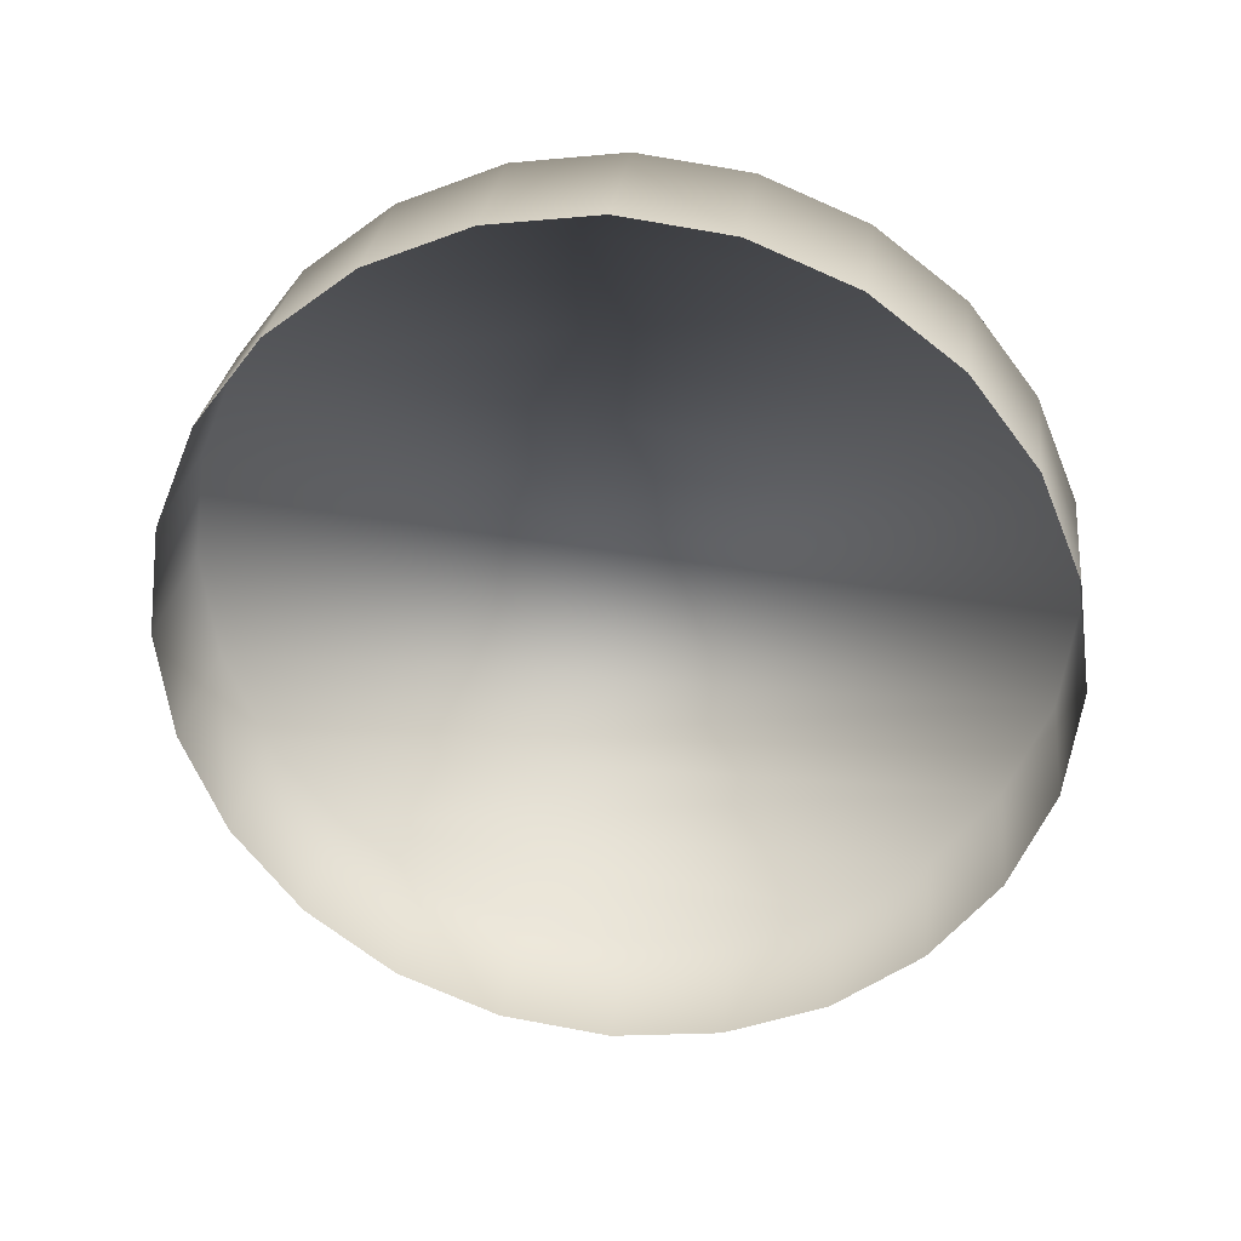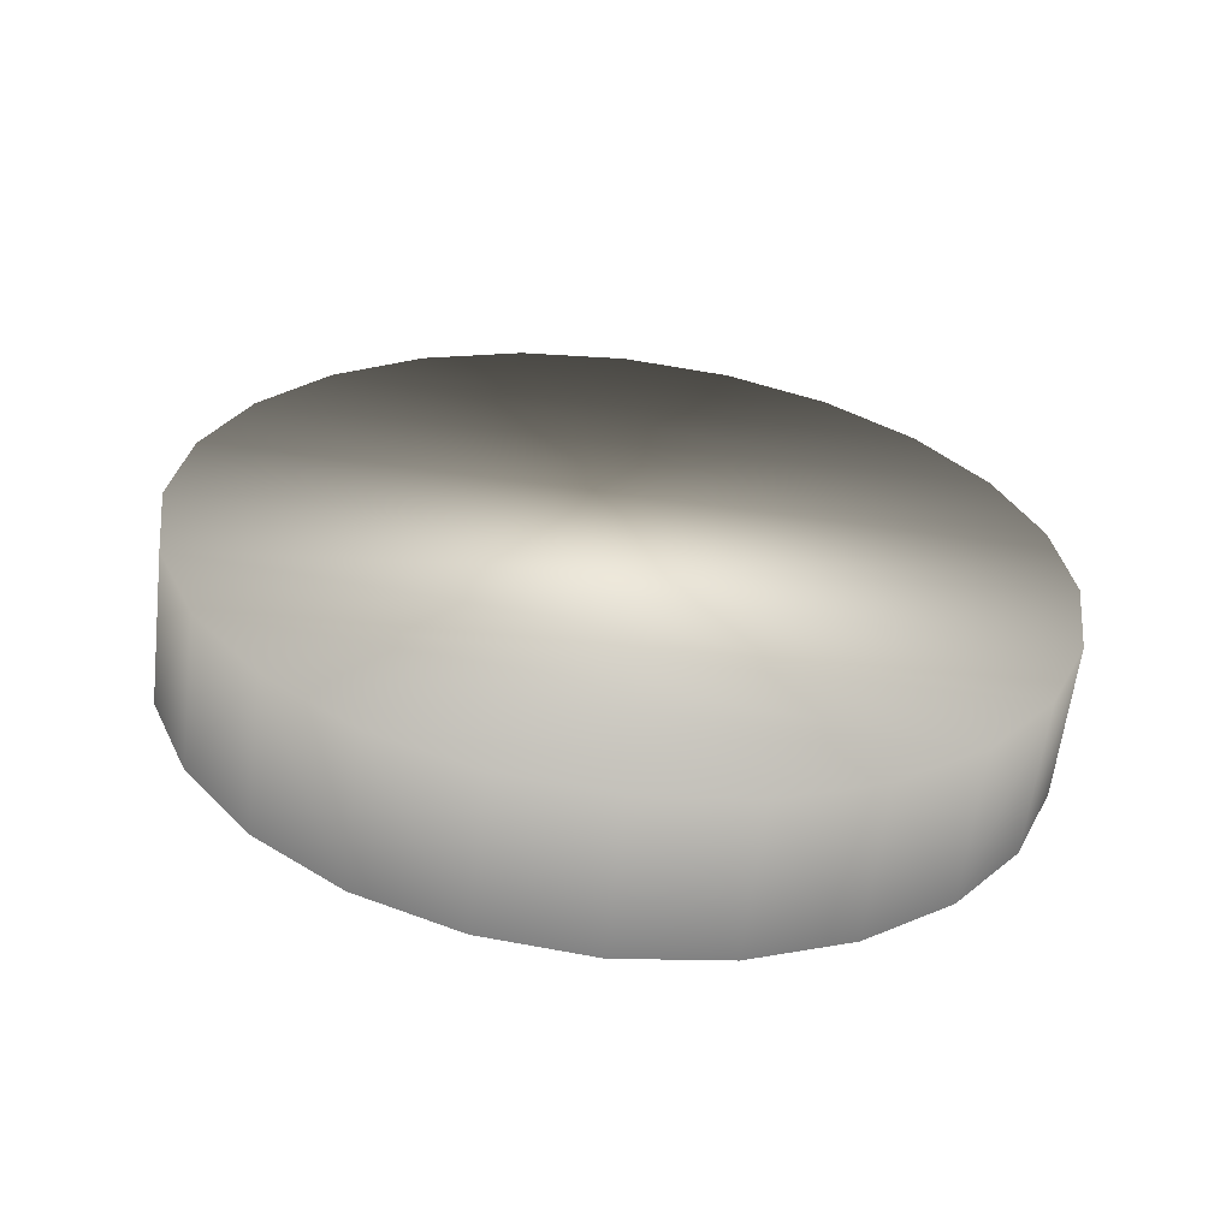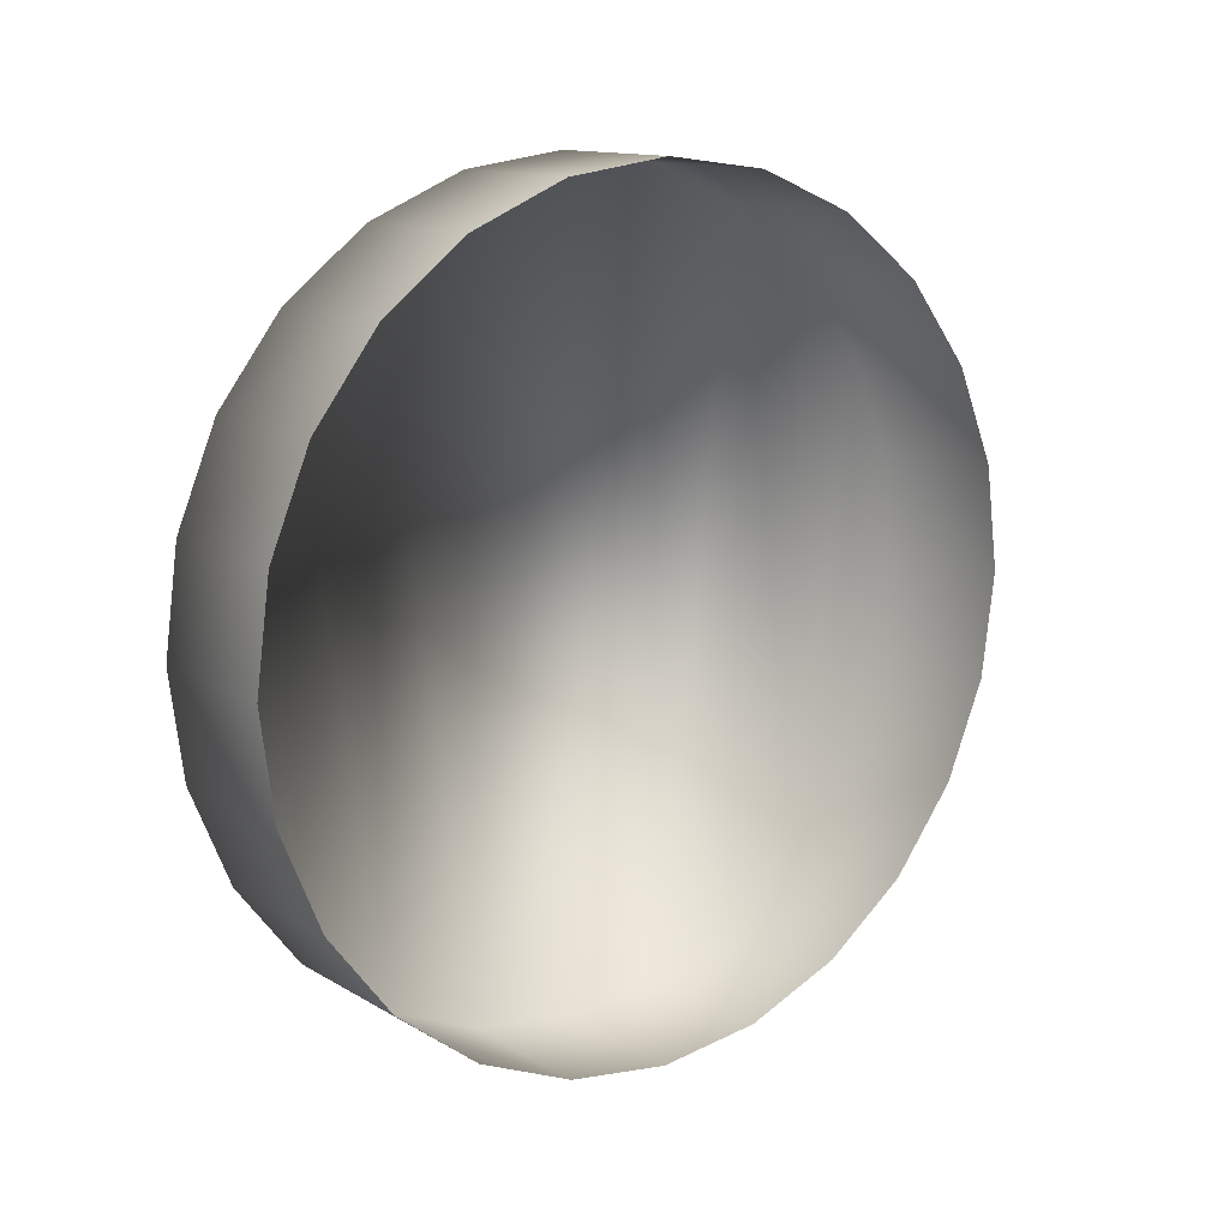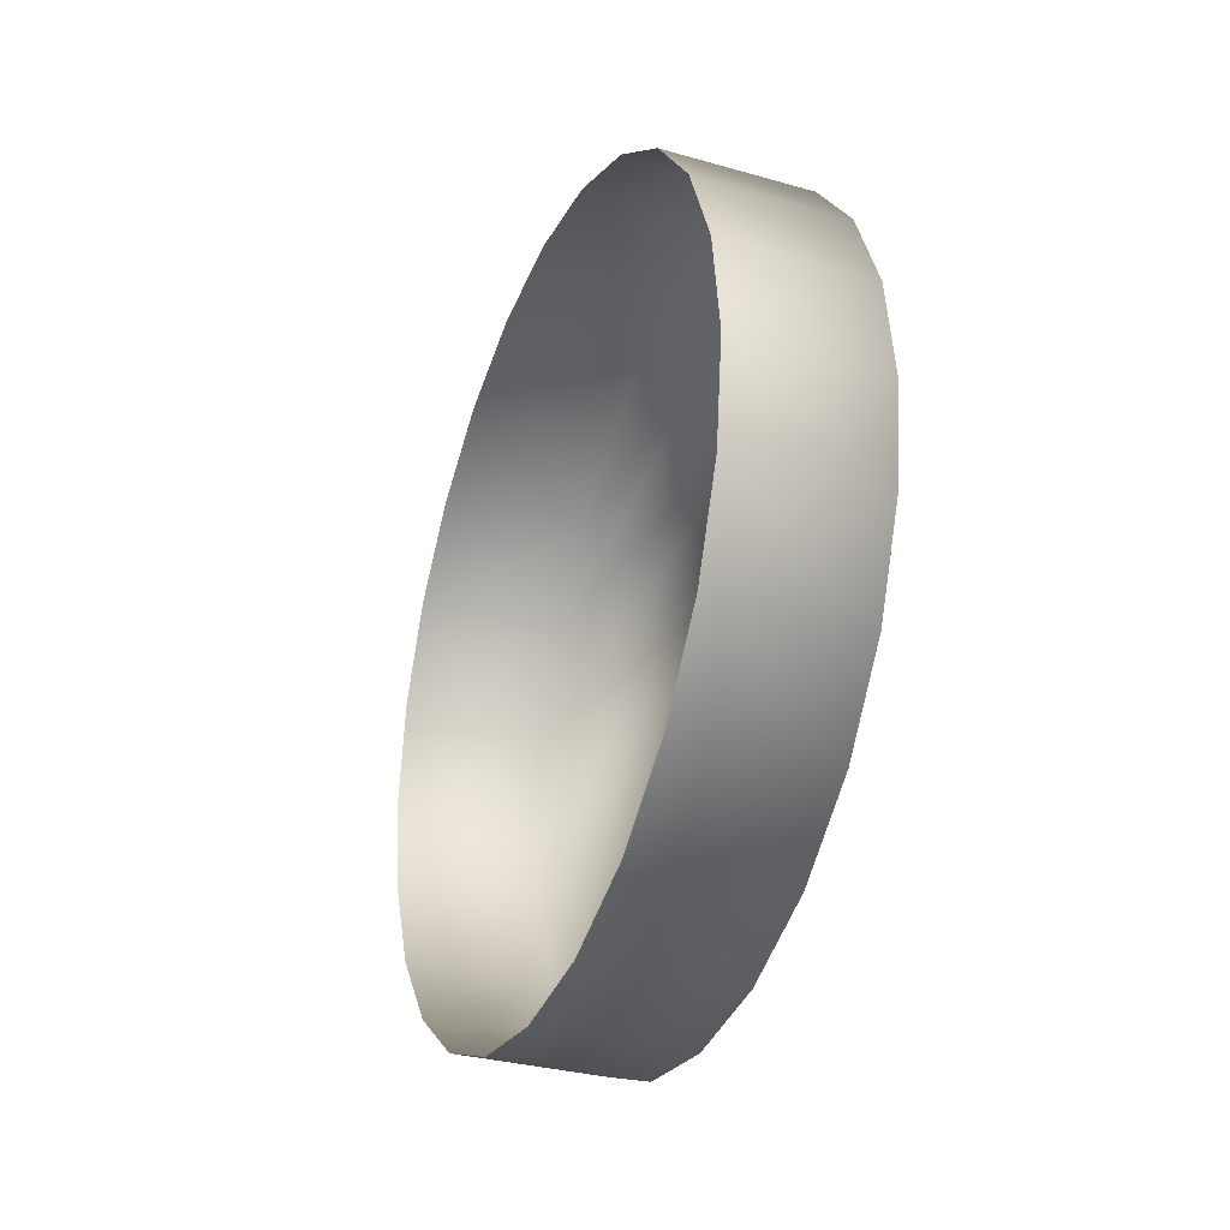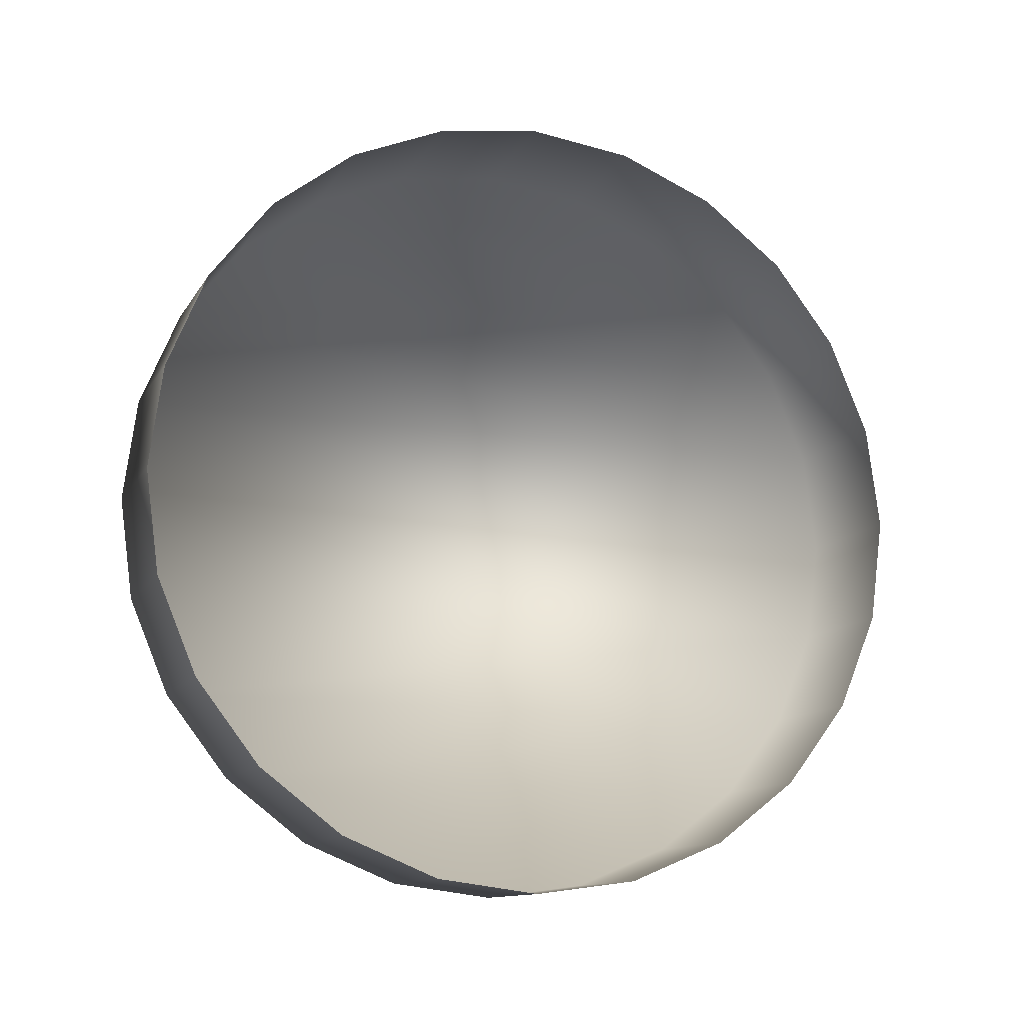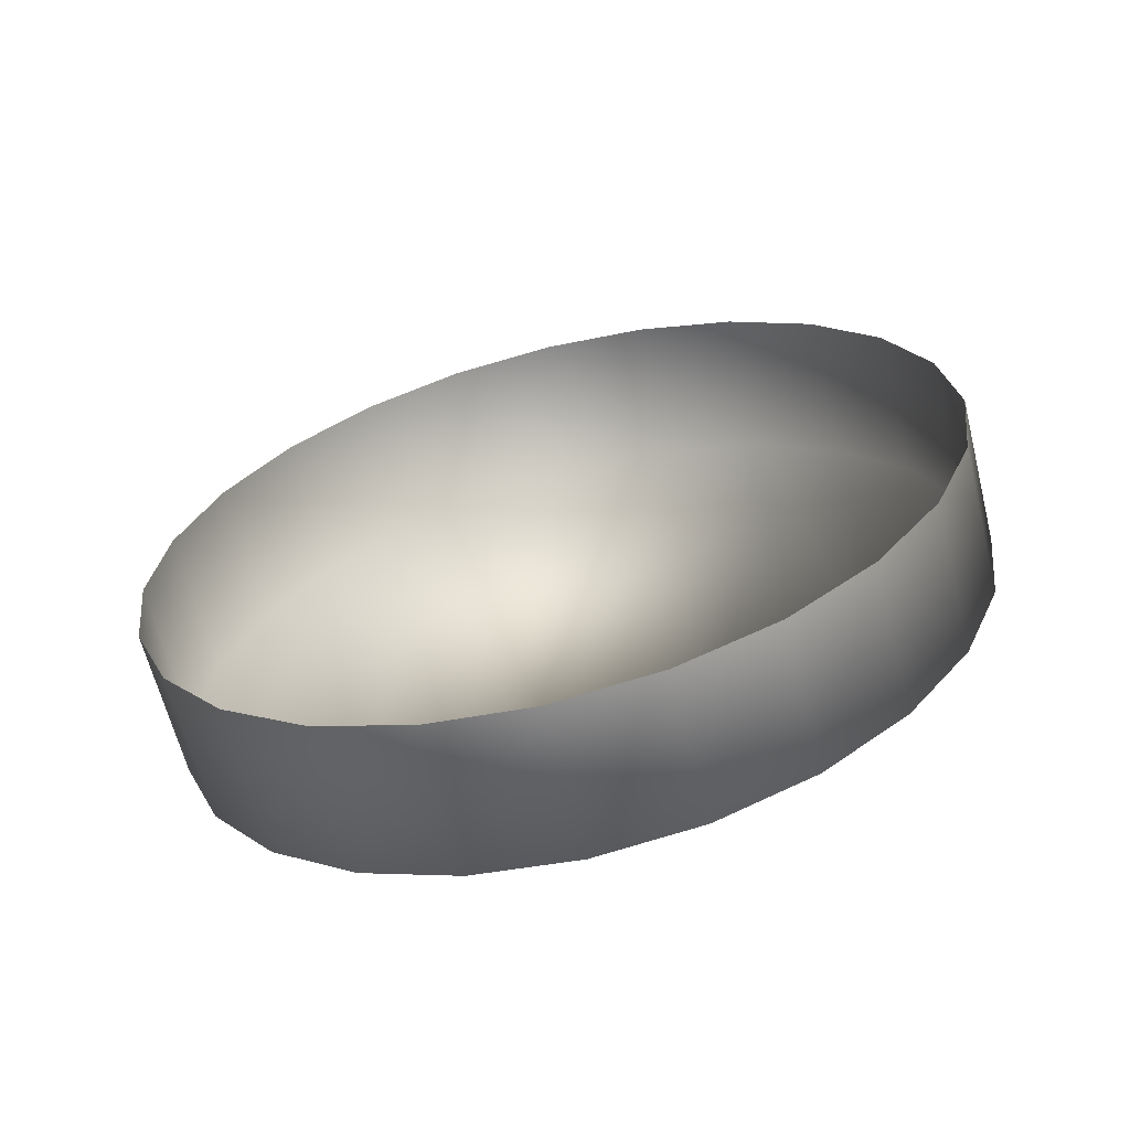
<metadata>
{"format":"obj","ext":"obj","renderer":"f3d","projection":"perspective","resolution":1024,"background":"white","views":[{"elev":29.3,"azim":97.1,"up":"+Y"},{"elev":-60.9,"azim":-96.8,"up":"+Y"},{"elev":13.0,"azim":52.5,"up":"+Z"},{"elev":-32.2,"azim":158.3,"up":"+Y"},{"elev":-12.0,"azim":70.2,"up":"+Y"},{"elev":-64.0,"azim":104.2,"up":"+Z"}]}
</metadata>
<code>
o mesh48/mesh48-geometry#mesh48-geometry
v -0.5315 -0.1702 0.225
v -0.5342 -0.1717 0.2262
v -0.5342 -0.1702 0.225
v -0.5315 -0.1717 0.2262
v -0.5342 -0.1717 0.2363
v -0.5315 -0.1685 0.2243
v -0.5315 -0.1728 0.2277
v -0.5342 -0.1728 0.2277
v -0.5342 -0.1702 0.2374
v -0.5342 -0.1685 0.2243
v -0.5342 -0.1728 0.2348
v -0.5315 -0.1717 0.2363
v -0.5315 -0.1666 0.2241
v -0.5315 -0.1735 0.2294
v -0.5342 -0.1735 0.2294
v -0.5315 -0.1702 0.2374
v -0.5342 -0.1685 0.2381
v -0.5342 -0.1666 0.2241
v -0.5342 -0.1735 0.2331
v -0.5315 -0.1728 0.2348
v -0.5342 -0.1666 0.2384
v -0.5315 -0.1648 0.2243
v -0.5315 -0.1738 0.2312
v -0.5342 -0.1738 0.2312
v -0.5315 -0.1685 0.2381
v -0.5342 -0.1648 0.2381
v -0.5342 -0.1648 0.2243
v -0.5315 -0.1735 0.2331
v -0.5315 -0.1666 0.2384
v -0.5315 -0.163 0.225
v -0.5315 -0.1648 0.2381
v -0.5342 -0.163 0.2374
v -0.5342 -0.163 0.225
v -0.5315 -0.1616 0.2262
v -0.5315 -0.163 0.2374
v -0.5342 -0.1616 0.2262
v -0.5342 -0.1616 0.2363
v -0.5342 -0.1604 0.2277
v -0.5315 -0.1616 0.2363
v -0.5342 -0.1604 0.2348
v -0.5315 -0.1604 0.2277
v -0.5315 -0.1604 0.2348
v -0.5342 -0.1597 0.2294
v -0.5342 -0.1597 0.2331
v -0.5315 -0.1597 0.2331
v -0.5315 -0.1597 0.2294
v -0.5342 -0.1595 0.2312
v -0.5315 -0.1595 0.2312
f 1 2 3
f 2 1 4
f 3 2 1
f 4 1 2
f 2 5 3
f 3 5 2
f 3 6 1
f 1 6 3
f 7 2 4
f 4 2 7
f 8 5 2
f 2 5 8
f 3 5 9
f 9 5 3
f 6 3 10
f 10 3 6
f 2 7 8
f 8 7 2
f 8 11 5
f 5 11 8
f 12 9 5
f 5 9 12
f 3 9 10
f 10 9 3
f 10 13 6
f 6 13 10
f 14 8 7
f 7 8 14
f 15 11 8
f 8 11 15
f 11 12 5
f 5 12 11
f 9 12 16
f 16 12 9
f 10 9 17
f 17 9 10
f 13 10 18
f 18 10 13
f 8 14 15
f 15 14 8
f 15 19 11
f 11 19 15
f 12 11 20
f 20 11 12
f 16 17 9
f 9 17 16
f 10 17 21
f 21 17 10
f 10 21 18
f 18 21 10
f 18 22 13
f 13 22 18
f 23 15 14
f 14 15 23
f 19 15 24
f 24 15 19
f 19 20 11
f 11 20 19
f 17 16 25
f 25 16 17
f 25 21 17
f 17 21 25
f 18 21 26
f 26 21 18
f 22 18 27
f 27 18 22
f 15 23 24
f 24 23 15
f 24 28 19
f 19 28 24
f 20 19 28
f 28 19 20
f 21 25 29
f 29 25 21
f 29 26 21
f 21 26 29
f 18 26 27
f 27 26 18
f 27 30 22
f 22 30 27
f 28 24 23
f 23 24 28
f 26 29 31
f 31 29 26
f 27 26 32
f 32 26 27
f 30 27 33
f 33 27 30
f 31 32 26
f 26 32 31
f 27 32 33
f 33 32 27
f 33 34 30
f 30 34 33
f 32 31 35
f 35 31 32
f 33 32 36
f 36 32 33
f 34 33 36
f 36 33 34
f 35 37 32
f 32 37 35
f 36 32 37
f 37 32 36
f 38 34 36
f 36 34 38
f 37 35 39
f 39 35 37
f 36 37 40
f 40 37 36
f 34 38 41
f 41 38 34
f 36 40 38
f 38 40 36
f 42 37 39
f 39 37 42
f 37 42 40
f 40 42 37
f 43 41 38
f 38 41 43
f 38 40 44
f 44 40 38
f 45 40 42
f 42 40 45
f 41 43 46
f 46 43 41
f 38 44 43
f 43 44 38
f 40 45 44
f 44 45 40
f 47 46 43
f 43 46 47
f 43 44 47
f 47 44 43
f 48 44 45
f 45 44 48
f 46 47 48
f 48 47 46
f 44 48 47
f 47 48 44

</code>
